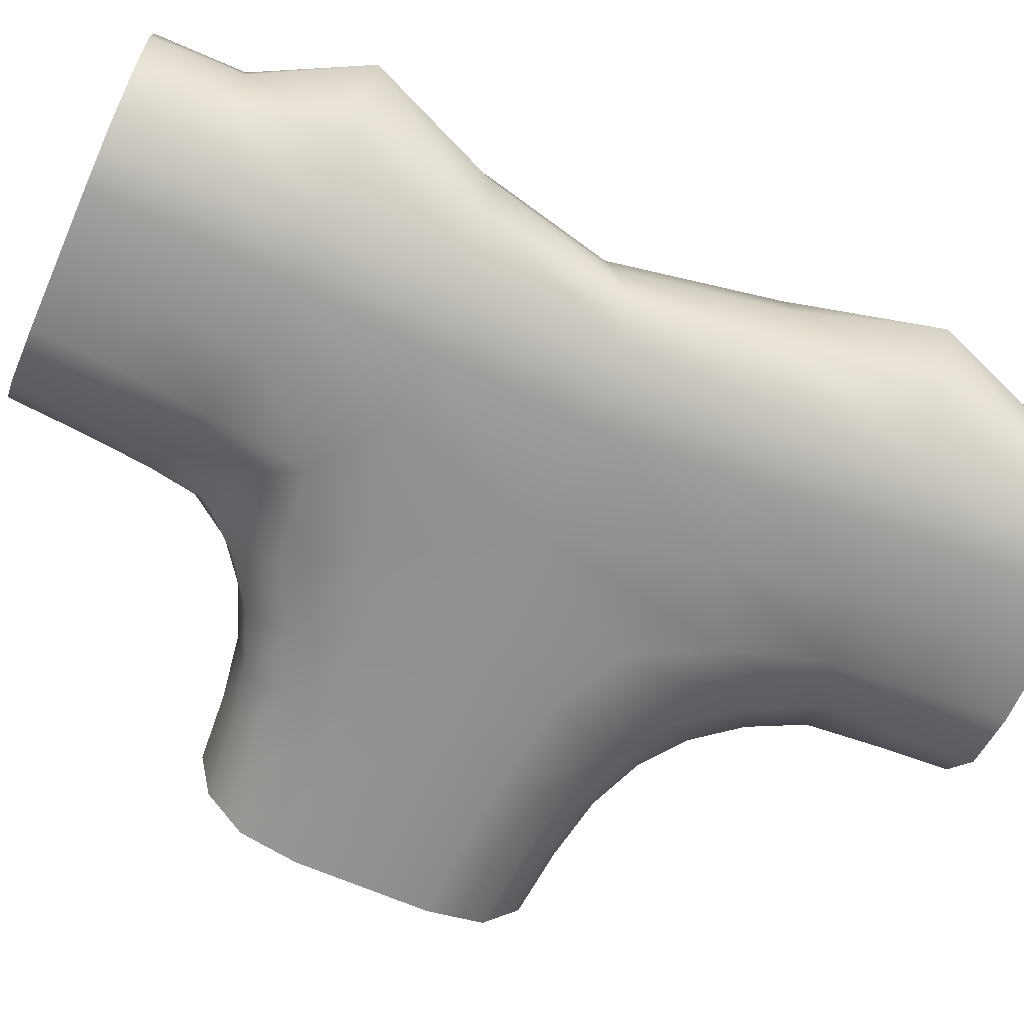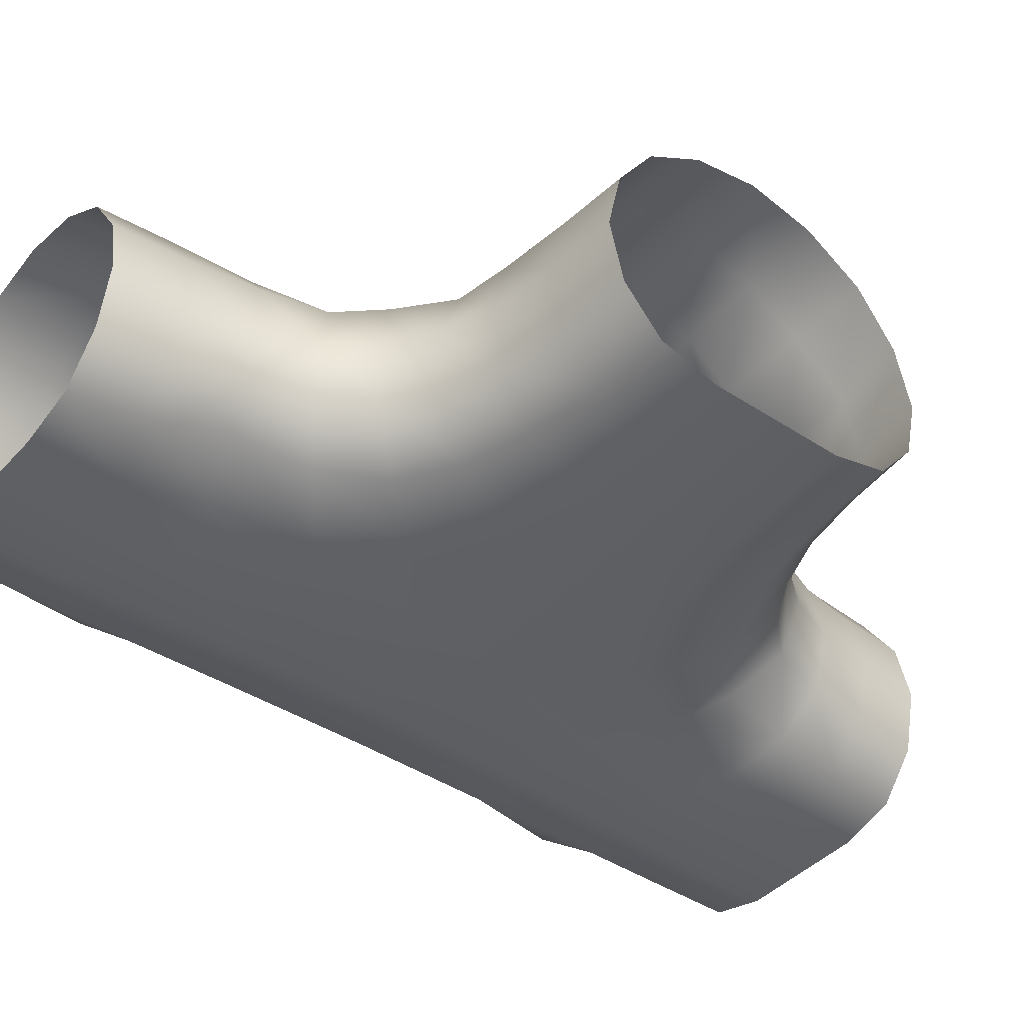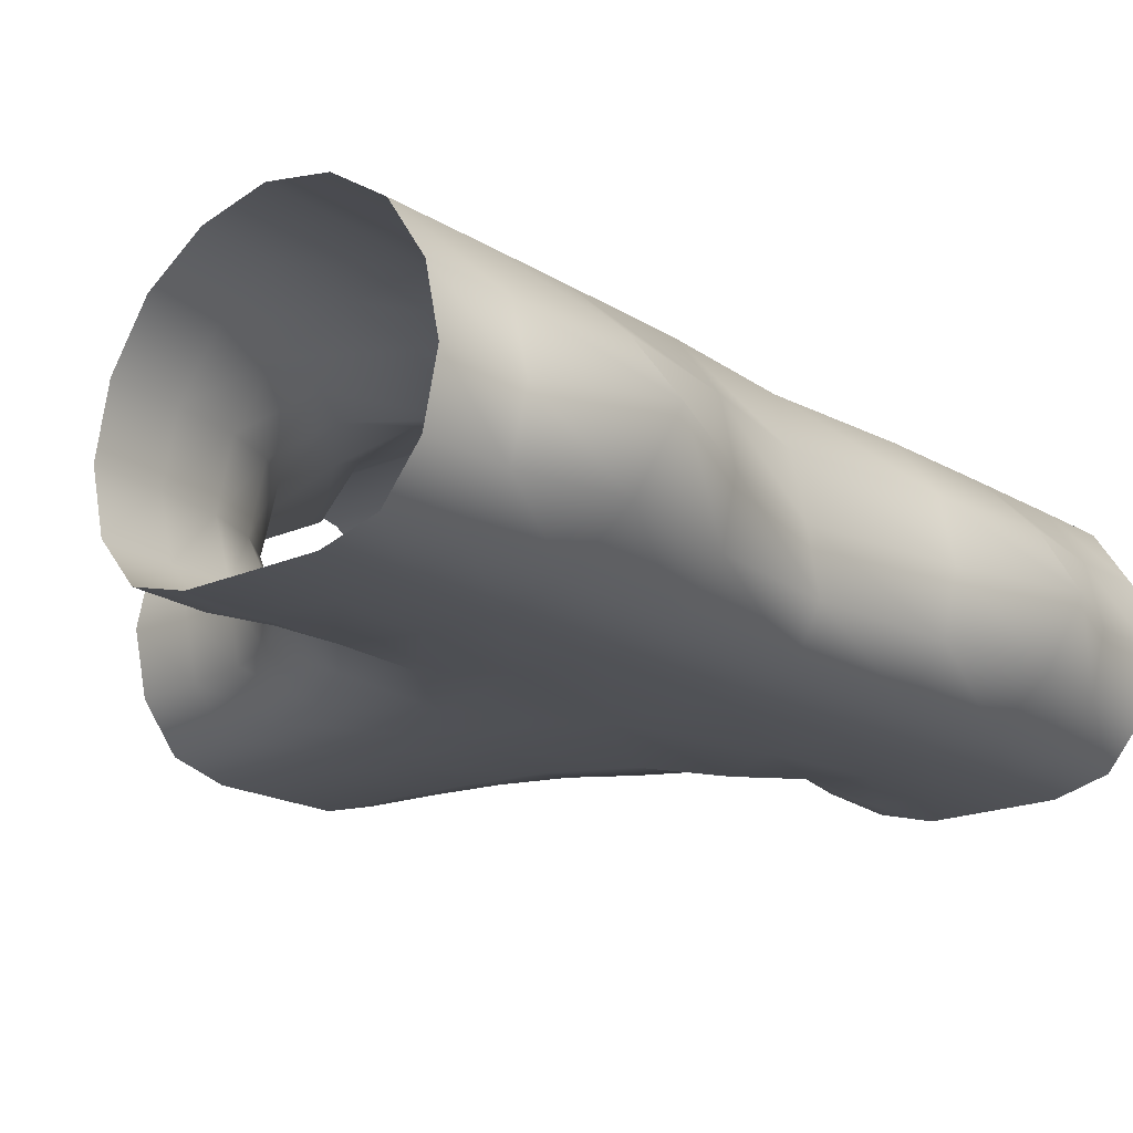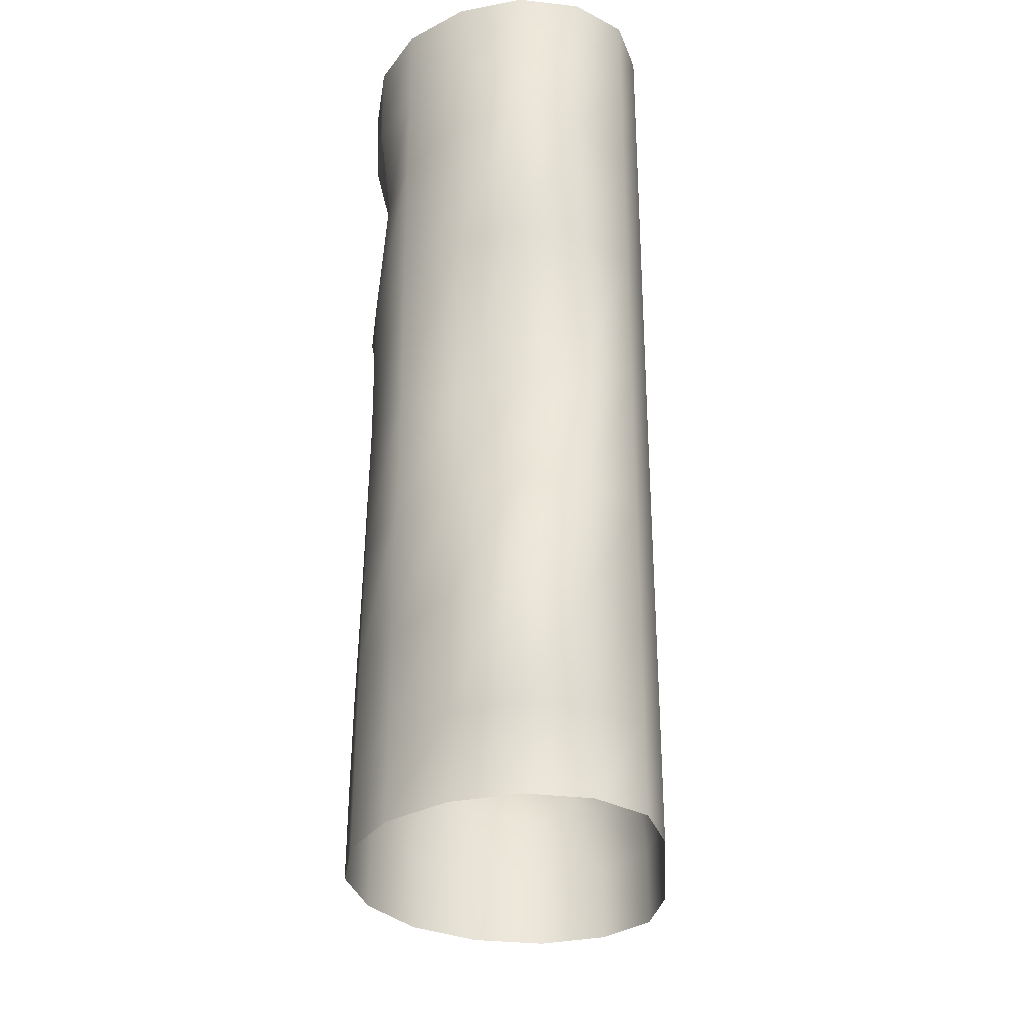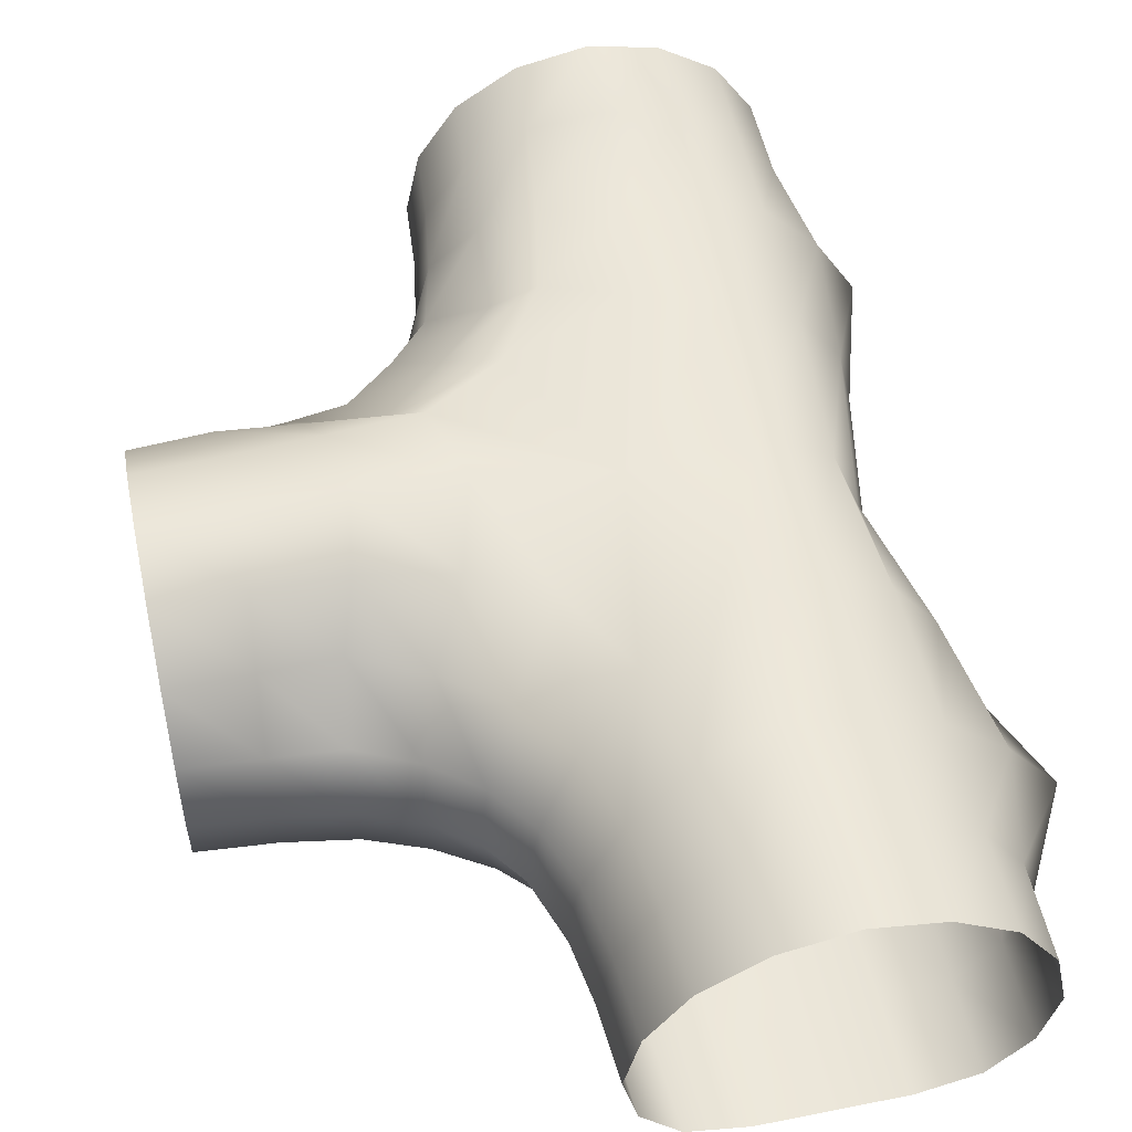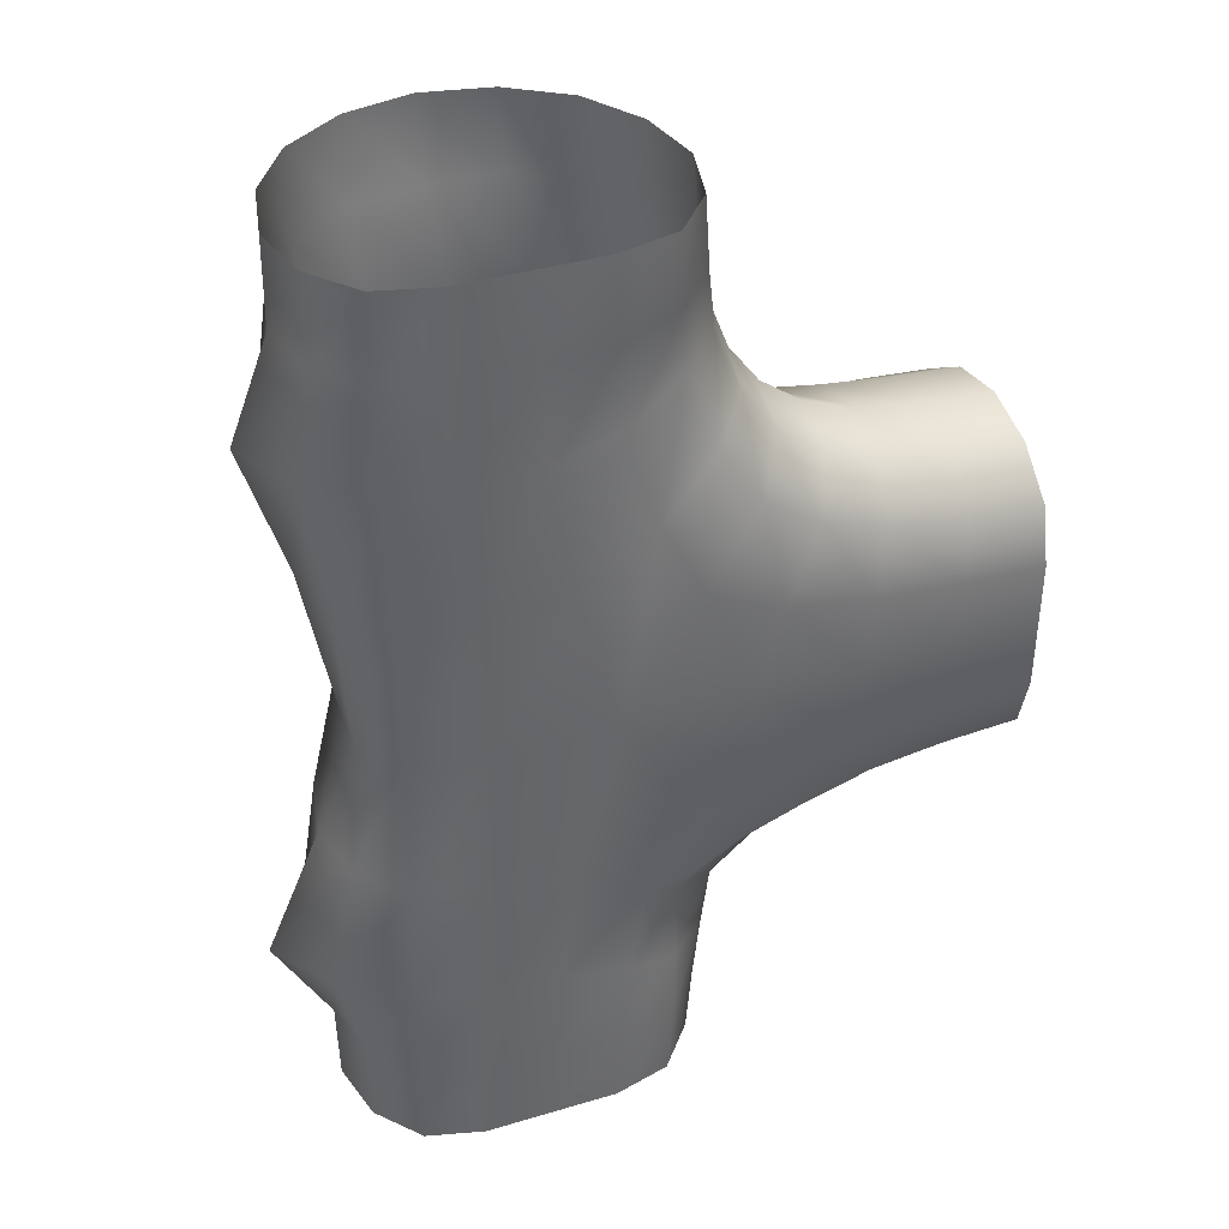
<metadata>
{"format":"obj","ext":"obj","renderer":"f3d","projection":"perspective","resolution":1024,"background":"white","views":[{"elev":-65.9,"azim":-113.8,"up":"+Y"},{"elev":-42.1,"azim":51.7,"up":"+Y"},{"elev":-18.4,"azim":-139.2,"up":"+Y"},{"elev":-32.3,"azim":-86.6,"up":"+Z"},{"elev":53.2,"azim":168.0,"up":"+Y"},{"elev":38.9,"azim":-20.5,"up":"+Z"}]}
</metadata>
<code>
g default
v -28.42 12.54 -47.54
v -40.97 17.74 -47.54
v -53.51 12.54 -47.54
v -58.71 0.1767 -47.54
v -53.51 -10.61 -47.54
v -40.97 -12.12 -47.54
v -28.42 -10.61 -47.54
v -23.23 0.1767 -47.54
v -53.51 12.54 47.54
v -40.97 17.74 47.54
v -28.42 12.54 47.54
v -23.23 0.1767 47.54
v -28.42 -10.61 47.54
v -40.97 -12.12 47.54
v -53.51 -10.61 47.54
v -58.71 0.1767 47.54
v 6.573 12.54 12.54
v 6.573 17.74 0
v 6.573 12.54 -12.54
v 6.573 0.1767 -17.74
v 6.573 -10.61 -12.54
v 6.573 -12.12 0
v 6.573 -10.61 12.54
v 6.573 0.1767 17.74
v -39.71 -12.12 29.06
v -26.67 -7.738 32.49
v -21.65 0.1767 33.82
v -27.42 12.54 31.49
v -39.71 13.9 29.06
v -33.83 -12.12 0.006603
v -20.57 -10.61 19.84
v -16.61 0.1767 24.35
v -21.47 12.54 16.78
v -33.83 14.58 0.006603
v -10.88 -12.12 0
v -8.392 -10.61 14.12
v -7.15 0.1767 19.32
v -8.392 12.54 12.38
v -10.88 17.74 0
v -39.71 17.74 -28.97
v -26.67 12.54 -32.48
v -21.65 0.1767 -33.82
v -27.5 -9.865 -32.48
v -39.71 -12.12 -28.97
v -20.57 12.39 -19.71
v -16.61 0.1767 -24.35
v -21.56 -9.709 -19.84
v -8.392 8.987 -9.709
v -7.15 0.1767 -19.32
v -8.392 -10.61 -14.12
v -53.34 -10.61 -28.41
v -64.42 0.1767 -28.41
v -53.34 12.54 -28.41
v -52.93 -10.61 0.02786
v -55.62 0.1767 -1.712
v -51.97 12.54 -0.5185
v -53.34 -10.61 28.57
v -62.77 0.1767 28.58
v -53.34 12.54 28.57
v -37.9 -12.12 -16.44
v -26.03 -12.12 -12.68
v -15.07 11.32 -14.68
v -9.946 15.39 -6.515
v -12.47 0.1767 -21.32
v -7.461 5.553 -16.5
v -15.07 -10.61 -16.2
v -7.461 -6.061 -18.01
v -9.946 -12.12 -7.695
v -1.07 11.49 -11.77
v 6.573 16.34 -6.768
v -0.5976 0.1767 -18.29
v 6.573 6.768 -16.34
v -1.07 -10.61 -13.07
v 6.573 -6.061 -16.34
v 6.573 -12.12 -6.768
v -47.05 16.34 -28.41
v -53.46 12.54 -38.75
v -47.73 16.34 -47.54
v -59.47 6.768 -28.41
v -58.88 0.1767 -38.75
v -57.31 6.768 -47.54
v -59.73 -6.061 -28.41
v -53.46 -10.61 -38.75
v -57.31 -6.061 -47.54
v -47.05 -12.12 -28.41
v -47.73 -12.12 -47.54
v -53.09 -10.61 -14.98
v -45.42 -12.12 0.02228
v -58.71 0.1767 -14.98
v -56 -6.061 -0.7092
v -53.09 12.54 -14.98
v -54.22 6.768 -1.712
v -45.42 16.34 0.02228
v -53.09 -10.61 15.09
v -47.05 -12.12 28.54
v -58.71 0.1767 15.09
v -59.03 -6.061 28.58
v -53.09 12.54 15.09
v -58.84 6.768 28.58
v -47.05 15.25 28.54
v -53.46 -10.61 38.86
v -47.73 -12.12 47.54
v -58.85 0.1767 38.86
v -57.31 -6.061 47.54
v -53.46 12.54 38.86
v -57.31 6.768 47.54
v -47.73 16.34 47.54
v -40.57 17.54 38.96
v -32.65 15.19 30.61
v -27.84 12.54 39.9
v -34.2 16.34 47.54
v -23.09 6.768 33.33
v -22.68 0.1767 40.37
v -24.63 6.768 47.54
v -22.96 -4.677 33.51
v -27.84 -9.797 39.9
v -24.63 -6.061 47.54
v -32.59 -10.89 30.69
v -40.57 -12.12 38.96
v -34.2 -12.12 47.54
v -24.34 -9.739 25.54
v -26.03 -12.12 12.69
v -37.9 -12.12 16.5
v -19.65 0.1767 28.5
v -17.53 -6.061 23.44
v -26.8 12.54 22.22
v -17.79 6.768 22.63
v -37.9 17.74 16.5
v -26.03 16.34 12.69
v -15.07 -10.61 16.2
v -9.946 -12.12 7.695
v -20.85 -12.12 0
v -12.47 0.1767 21.32
v -7.461 -6.061 18.01
v -15.07 12.54 11.16
v -7.461 6.768 17.68
v -20.85 17.74 0
v -9.946 16.34 7.6
v -1.07 -10.61 13.07
v 6.573 -12.12 6.768
v -1.904 -12.12 0
v -0.5976 0.1767 18.29
v 6.573 -6.061 16.34
v -1.07 12.54 13.07
v 6.573 6.768 16.34
v -1.904 17.74 0
v 6.573 16.34 6.768
v -40.57 -12.12 -38.9
v -32.75 -11.98 -30.65
v -27.84 -10.61 -39.9
v -34.2 -12.12 -47.54
v -23.22 -5.819 -33.51
v -22.68 0.1767 -40.37
v -24.63 -6.061 -47.54
v -22.96 6.768 -33.51
v -27.84 12.54 -39.9
v -24.63 6.768 -47.54
v -32.59 16.34 -30.65
v -40.57 17.74 -38.9
v -34.2 16.34 -47.54
v -24.34 12.54 -25.53
v -26.03 13.97 -10.69
v -37.9 17.74 -16.44
v -19.65 0.1767 -28.5
v -17.53 6.768 -23.44
v -27.07 -8.158 -25.53
v -18 -5.632 -23.44
v -33.68 16.34 39.4
v -24.06 6.768 40.24
v -24.06 -5.794 40.24
v -33.68 -11.97 39.4
v -30.35 -12.12 20.87
v -20.8 -5.639 27.9
v -21.59 6.768 26.83
v -30.77 16.34 20.3
v -18.66 -12.12 8.931
v -13.07 -6.061 20.17
v -13.07 6.768 18.61
v -18.66 16.34 8.291
v -1.596 -12.12 7.077
v -0.7252 -6.061 16.91
v -0.7252 6.768 16.91
v -1.596 16.34 7.077
v -33.68 -12.12 -39.37
v -24.06 -6.061 -40.24
v -24.06 6.768 -40.24
v -33.68 16.34 -39.37
v -30.35 16.09 -20.63
v -20.8 6.768 -27.9
v -22.02 -4.969 -27.9
v -31.03 -11.51 -20.84
v -18.66 15.88 -8.545
v -13.07 6.497 -19.83
v -13.07 -6.061 -20.17
v -18.66 -12.12 -8.931
v -1.596 16.25 -6.97
v -0.7252 6.593 -16.69
v -0.7252 -6.061 -16.91
v -1.596 -12.12 -7.077
v -47.52 16.34 -38.75
v -57.31 6.768 -38.75
v -57.31 -6.061 -38.75
v -47.52 -12.12 -38.75
v -46.05 -12.12 -14.98
v -57.31 -6.061 -14.98
v -57.31 6.768 -14.98
v -46.05 16.34 -14.98
v -46.05 -12.12 15.07
v -57.31 -6.061 15.09
v -57.31 6.768 15.09
v -46.05 16.34 15.07
v -47.52 -12.12 38.84
v -57.31 -6.061 38.86
v -57.31 6.768 38.86
v -47.52 16.34 38.84
g Cave_T
f 10 108 168 111
f 108 29 109 168
f 168 109 28 110
f 111 168 110 11
f 11 110 169 114
f 110 28 112 169
f 169 112 27 113
f 114 169 113 12
f 12 113 170 117
f 113 27 115 170
f 170 115 26 116
f 117 170 116 13
f 13 116 171 120
f 116 26 118 171
f 171 118 25 119
f 120 171 119 14
f 26 121 172 118
f 121 31 122 172
f 172 122 30 123
f 118 172 123 25
f 27 124 173 115
f 124 32 125 173
f 173 125 31 121
f 115 173 121 26
f 28 126 174 112
f 126 33 127 174
f 174 127 32 124
f 112 174 124 27
f 29 128 175 109
f 128 34 129 175
f 175 129 33 126
f 109 175 126 28
f 31 130 176 122
f 130 36 131 176
f 176 131 35 132
f 122 176 132 30
f 32 133 177 125
f 133 37 134 177
f 177 134 36 130
f 125 177 130 31
f 33 135 178 127
f 135 38 136 178
f 178 136 37 133
f 127 178 133 32
f 34 137 179 129
f 137 39 138 179
f 179 138 38 135
f 129 179 135 33
f 36 139 180 131
f 139 23 140 180
f 180 140 22 141
f 131 180 141 35
f 37 142 181 134
f 142 24 143 181
f 181 143 23 139
f 134 181 139 36
f 38 144 182 136
f 144 17 145 182
f 182 145 24 142
f 136 182 142 37
f 39 146 183 138
f 146 18 147 183
f 183 147 17 144
f 138 183 144 38
f 6 148 184 151
f 148 44 149 184
f 184 149 43 150
f 151 184 150 7
f 7 150 185 154
f 150 43 152 185
f 185 152 42 153
f 154 185 153 8
f 8 153 186 157
f 153 42 155 186
f 186 155 41 156
f 157 186 156 1
f 1 156 187 160
f 156 41 158 187
f 187 158 40 159
f 160 187 159 2
f 41 161 188 158
f 161 45 162 188
f 188 162 34 163
f 158 188 163 40
f 42 164 189 155
f 164 46 165 189
f 189 165 45 161
f 155 189 161 41
f 43 166 190 152
f 166 47 167 190
f 190 167 46 164
f 152 190 164 42
f 44 60 191 149
f 60 30 61 191
f 191 61 47 166
f 149 191 166 43
f 45 62 192 162
f 62 48 63 192
f 192 63 39 137
f 162 192 137 34
f 46 64 193 165
f 64 49 65 193
f 193 65 48 62
f 165 193 62 45
f 47 66 194 167
f 66 50 67 194
f 194 67 49 64
f 167 194 64 46
f 30 132 195 61
f 132 35 68 195
f 195 68 50 66
f 61 195 66 47
f 48 69 196 63
f 69 19 70 196
f 196 70 18 146
f 63 196 146 39
f 49 71 197 65
f 71 20 72 197
f 197 72 19 69
f 65 197 69 48
f 50 73 198 67
f 73 21 74 198
f 198 74 20 71
f 67 198 71 49
f 35 141 199 68
f 141 22 75 199
f 199 75 21 73
f 68 199 73 50
f 2 159 200 78
f 159 40 76 200
f 200 76 53 77
f 78 200 77 3
f 3 77 201 81
f 77 53 79 201
f 201 79 52 80
f 81 201 80 4
f 4 80 202 84
f 80 52 82 202
f 202 82 51 83
f 84 202 83 5
f 5 83 203 86
f 83 51 85 203
f 203 85 44 148
f 86 203 148 6
f 51 87 204 85
f 87 54 88 204
f 204 88 30 60
f 85 204 60 44
f 52 89 205 82
f 89 55 90 205
f 205 90 54 87
f 82 205 87 51
f 53 91 206 79
f 91 56 92 206
f 206 92 55 89
f 79 206 89 52
f 40 163 207 76
f 163 34 93 207
f 207 93 56 91
f 76 207 91 53
f 54 94 208 88
f 94 57 95 208
f 208 95 25 123
f 88 208 123 30
f 55 96 209 90
f 96 58 97 209
f 209 97 57 94
f 90 209 94 54
f 56 98 210 92
f 98 59 99 210
f 210 99 58 96
f 92 210 96 55
f 34 128 211 93
f 128 29 100 211
f 211 100 59 98
f 93 211 98 56
f 57 101 212 95
f 101 15 102 212
f 212 102 14 119
f 95 212 119 25
f 58 103 213 97
f 103 16 104 213
f 213 104 15 101
f 97 213 101 57
f 59 105 214 99
f 105 9 106 214
f 214 106 16 103
f 99 214 103 58
f 29 108 215 100
f 108 10 107 215
f 215 107 9 105
f 100 215 105 59

</code>
